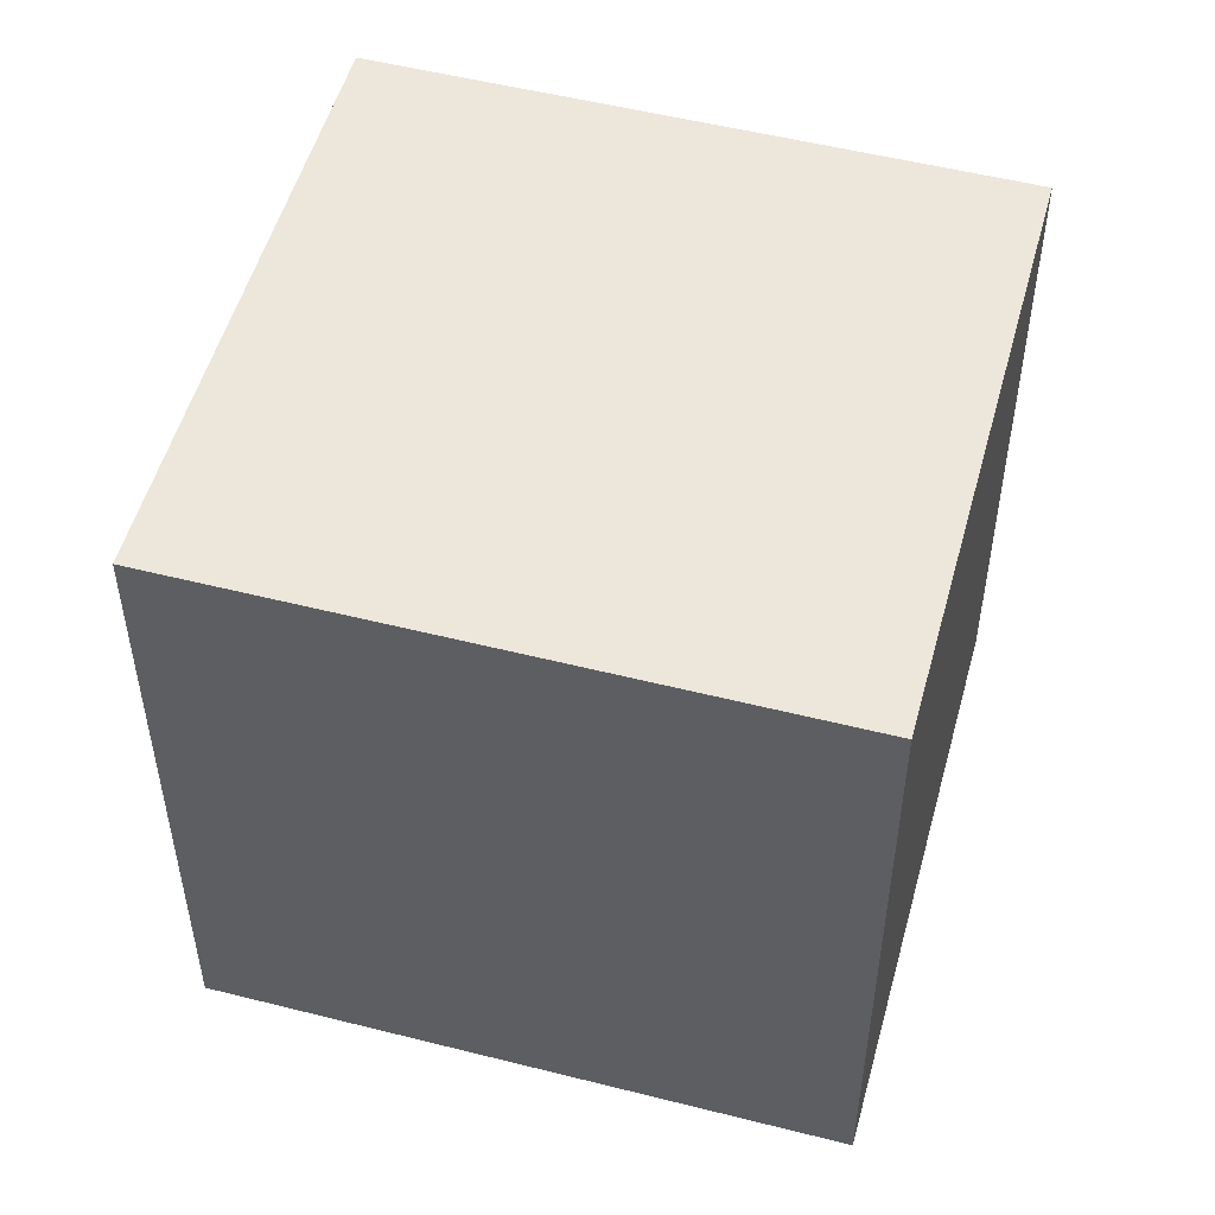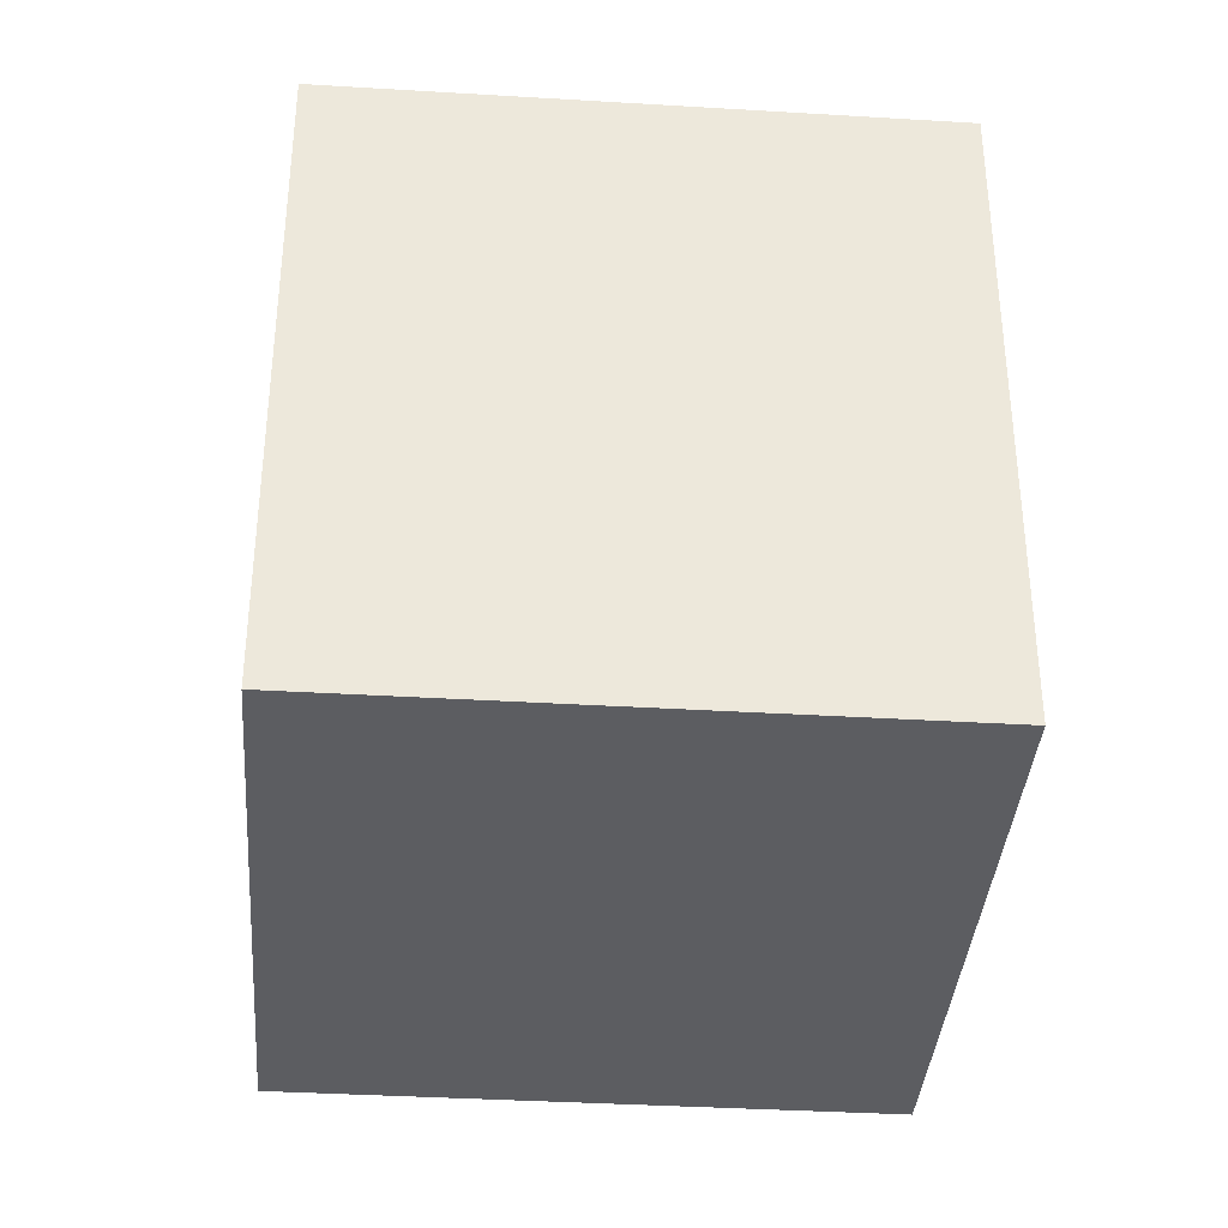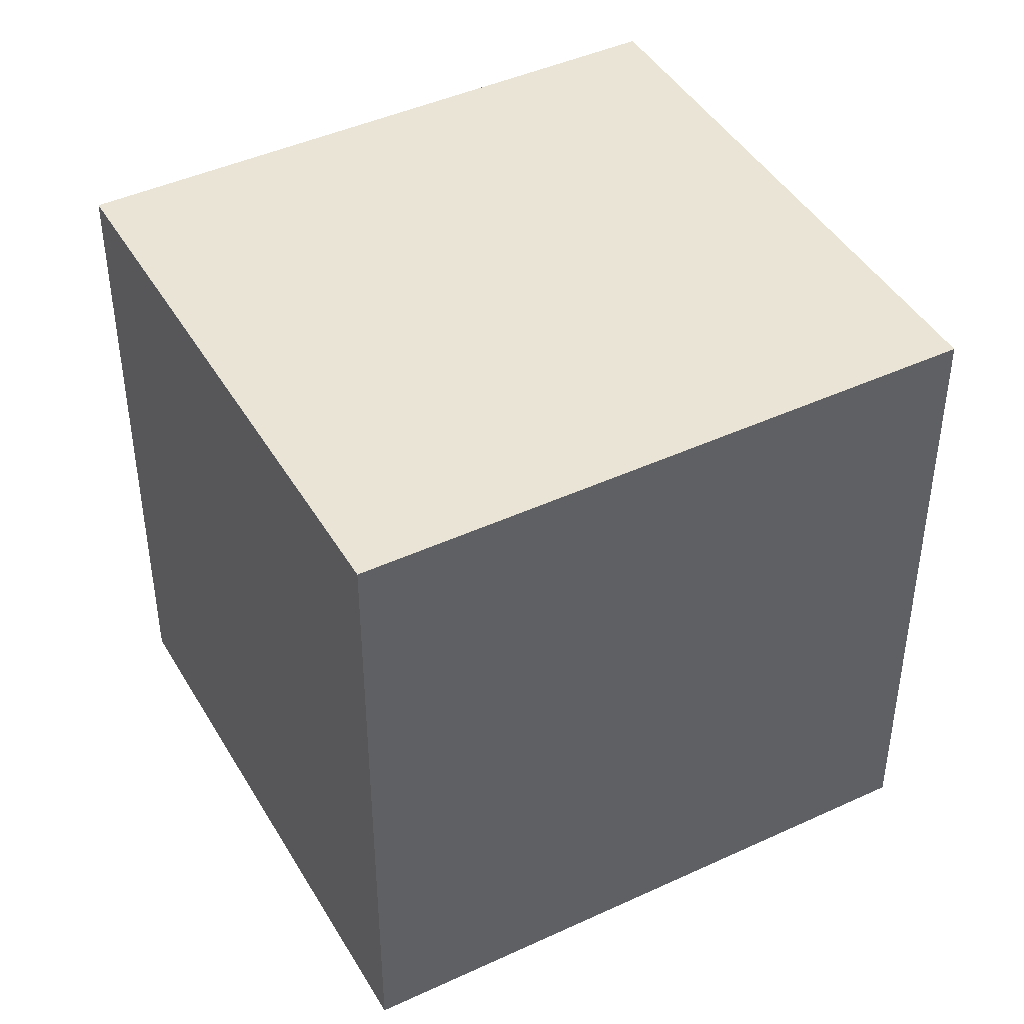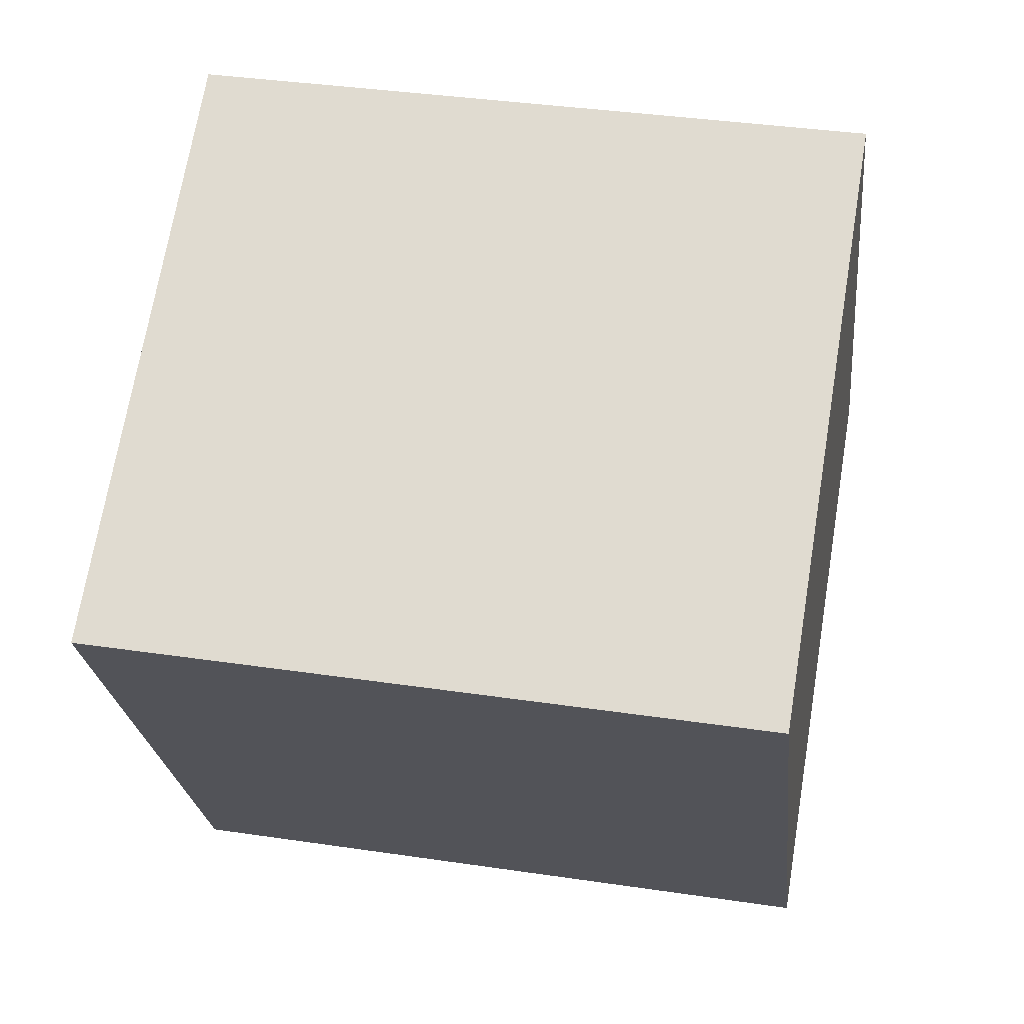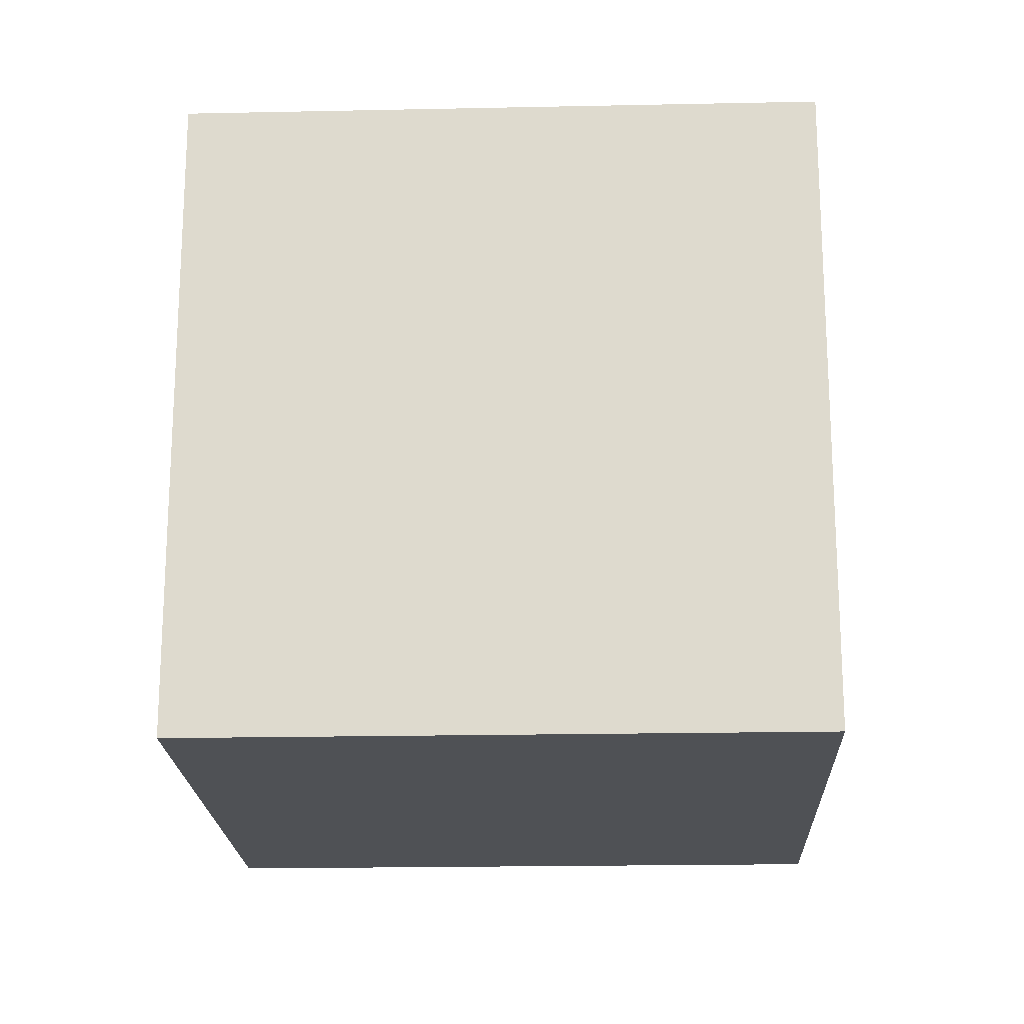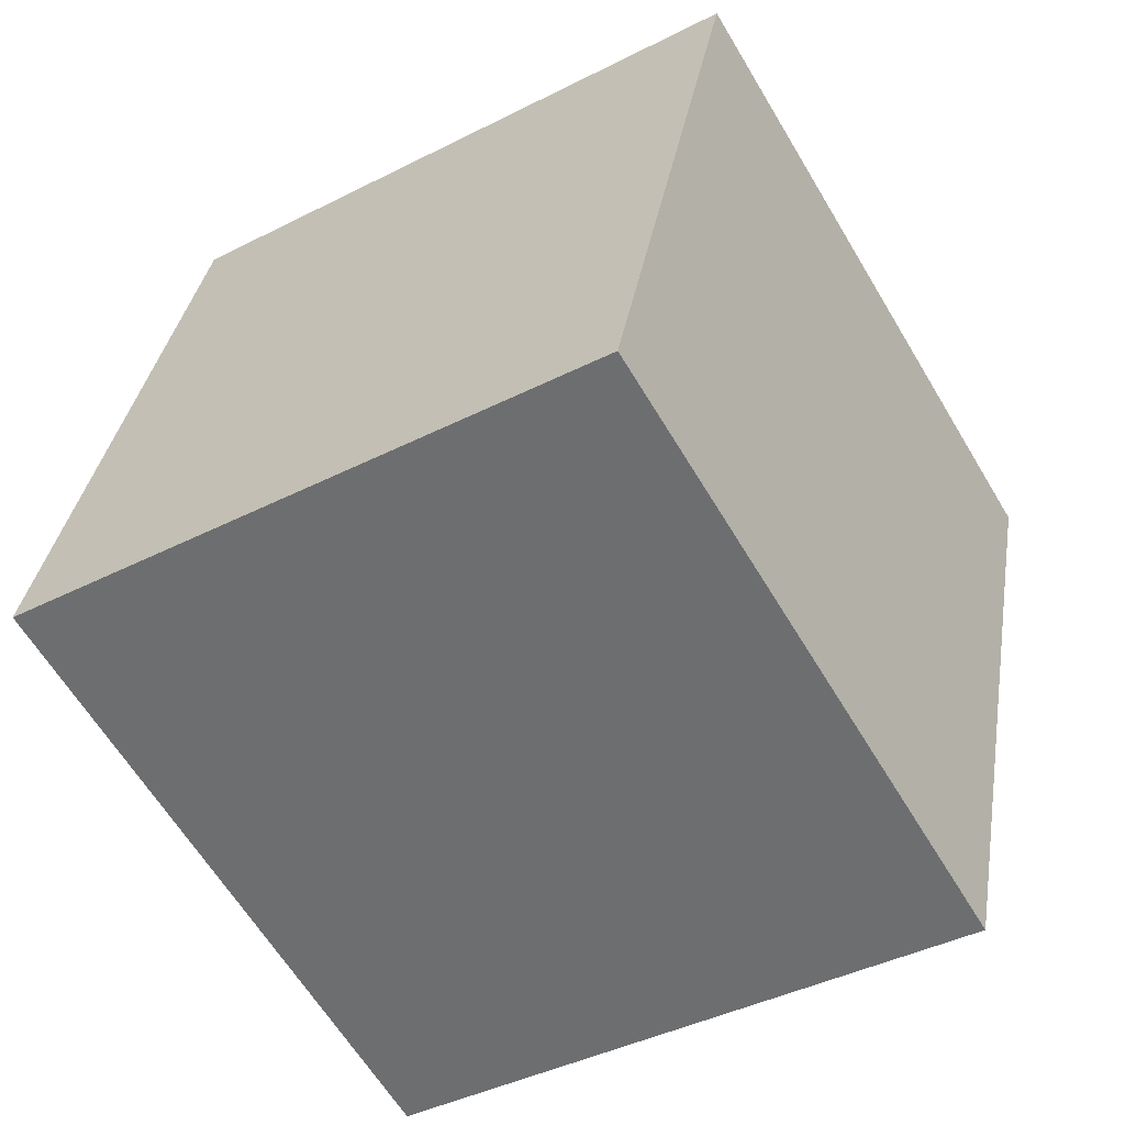
<metadata>
{"format":"obj","ext":"obj","renderer":"f3d","projection":"perspective","resolution":1024,"background":"white","views":[{"elev":52.4,"azim":74.3,"up":"+Y"},{"elev":-37.0,"azim":-35.4,"up":"+Y"},{"elev":43.9,"azim":30.5,"up":"+Y"},{"elev":36.9,"azim":-79.1,"up":"+Z"},{"elev":-19.7,"azim":-118.7,"up":"+Y"},{"elev":34.4,"azim":9.3,"up":"+Z"}]}
</metadata>
<code>
v  1.48 2.958 -2.468
v  2.352 2.958 1.409
v  3.831 2.958 -1.057
v  0 2.958 1.811e-16
v  1.17 2.958 0.701
v  2.352 -8.628e-17 1.409
v  3.831 6.472e-17 -1.057
v  1.48 1.511e-16 -2.468
v  0 0 0
v  1.17 -4.292e-17 0.701
g defaultobject
f 1 2 3
f 2 1 4
f 2 4 5
f 6 3 2
f 3 6 7
f 7 1 3
f 1 7 8
f 8 4 1
f 4 8 9
f 5 6 2
f 6 5 4
f 6 4 10
f 10 4 9
f 6 8 7
f 8 6 10
f 8 10 9

</code>
